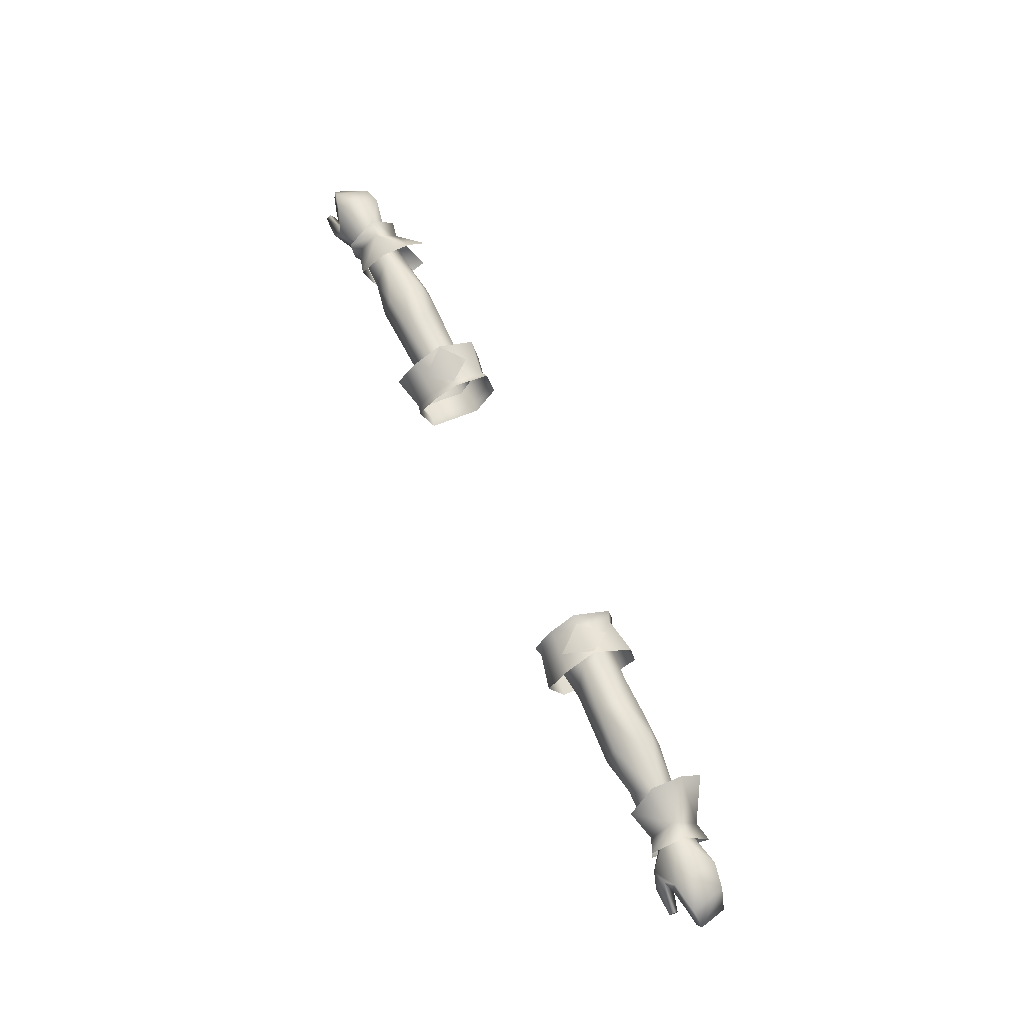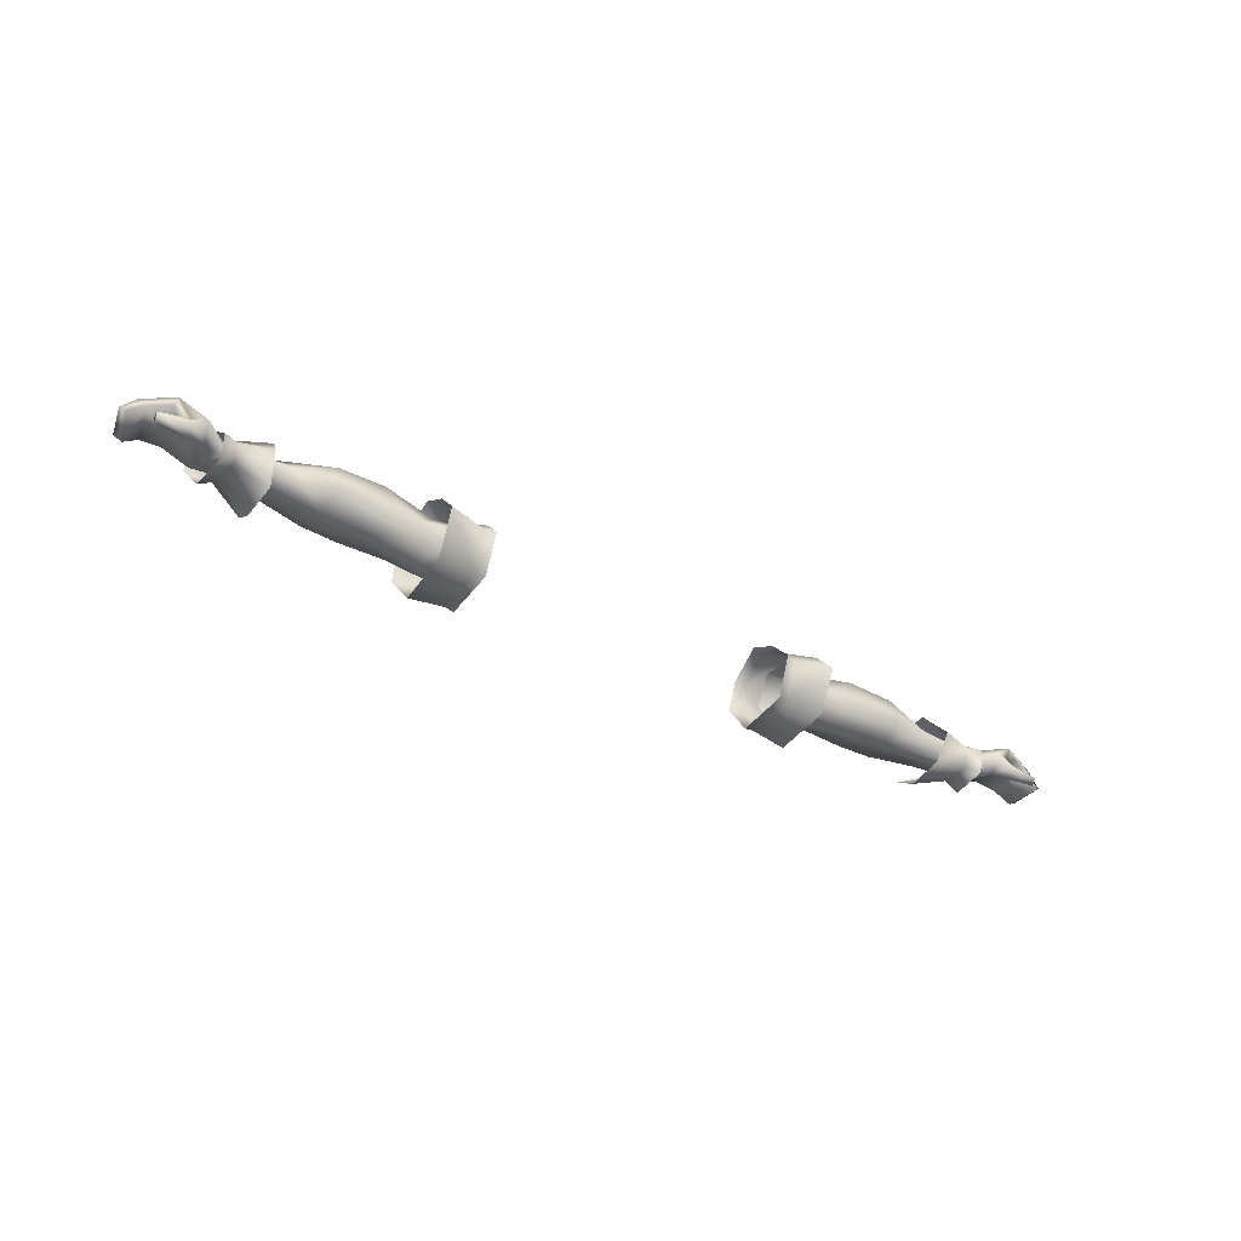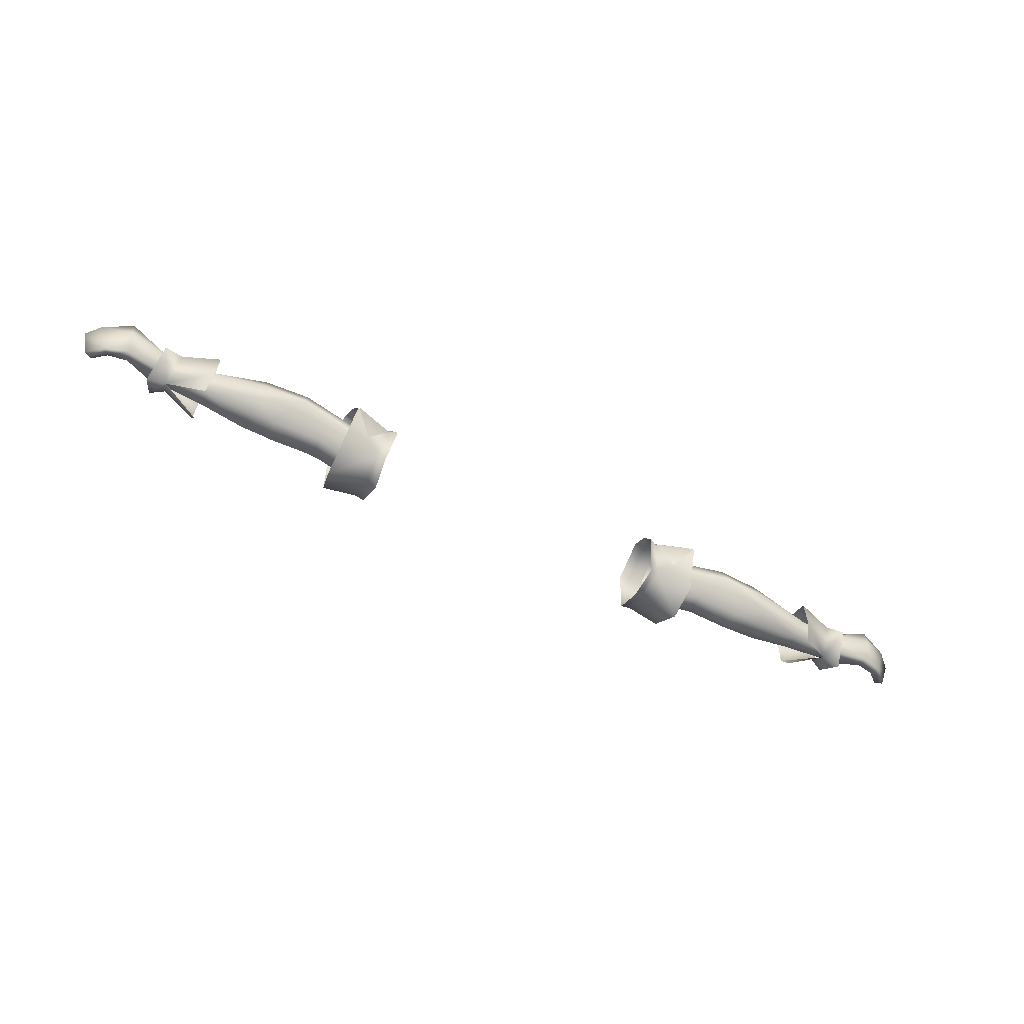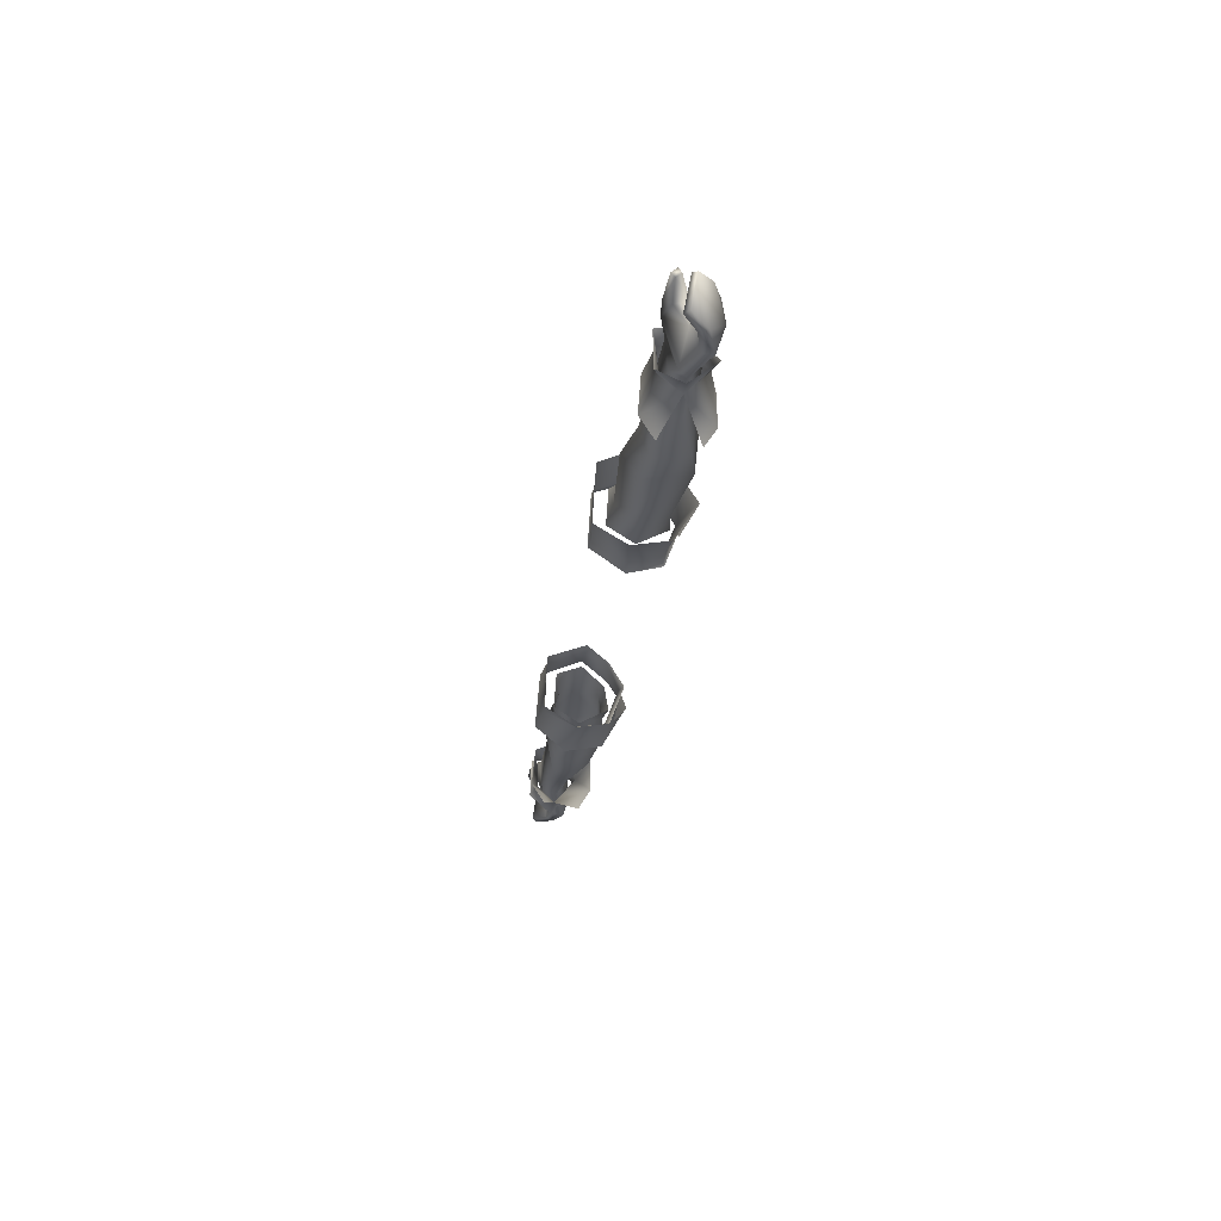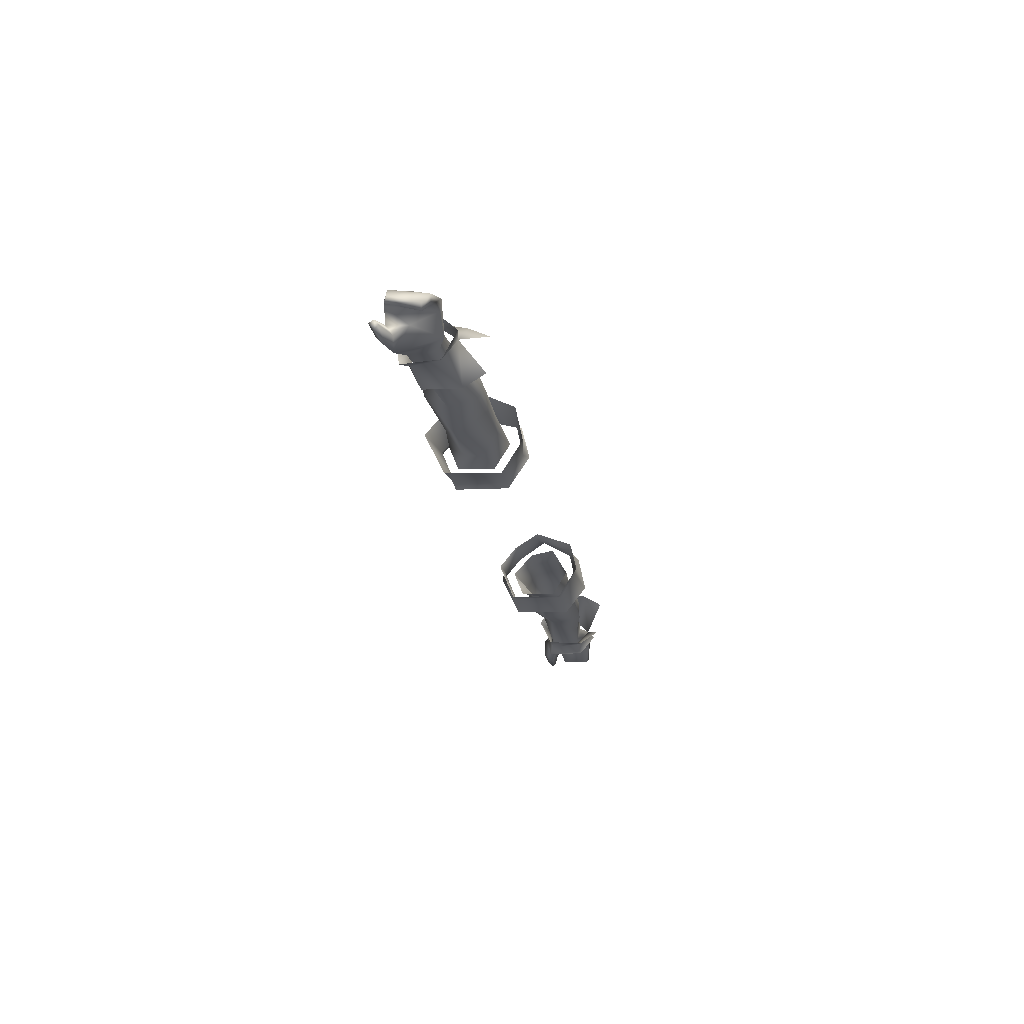
<metadata>
{"format":"obj","ext":"obj","renderer":"f3d","projection":"perspective","resolution":1024,"background":"white","views":[{"elev":63.1,"azim":65.8,"up":"+Y"},{"elev":-38.6,"azim":-33.6,"up":"+Y"},{"elev":-58.5,"azim":153.9,"up":"+Z"},{"elev":-28.1,"azim":81.6,"up":"+Z"},{"elev":-23.4,"azim":100.7,"up":"+Y"}]}
</metadata>
<code>
g mesh00
v 39.83 34.26 -6.936
v 45.45 31.38 -1.084
v 35.48 31.91 -3.596
v 35.48 31.91 -3.596
v 45.45 31.38 -1.084
v 35.43 32.86 0.1472
v 39.14 35.7 2.27
v 49.21 34.11 -7.071
v 48.58 34.01 -7.078
v 49.28 37.6 -6.763
v 48.65 37.58 -6.776
v 45.15 42.16 -3.522
v 45.45 31.38 -1.084
v 39.83 34.26 -6.936
v 39.91 37.7 -6.558
v 35.48 31.91 -3.596
v 31.32 31.41 -4.738
v 39.83 34.26 -6.936
v 31.32 35.87 -7.518
v 39.91 37.7 -6.558
v 35.25 40.45 -4.539
v 45.15 42.16 -3.522
v 35.16 39.73 -0.3143
v 44.33 40.81 1.154
v 39.14 35.7 2.27
v 52.61 35.74 2.957
v 45.45 31.38 -1.084
v 53.23 32.84 -1.265
v 53.23 32.84 -1.265
v 53.87 34.07 -6.842
v 53.62 37.36 -6.789
v 53.17 40.34 -5.516
v 52.67 41.34 -2.111
v 44.33 40.81 1.154
v 52.36 40.13 1.613
v 52.61 35.74 2.957
f 1 2 3
f 4 5 6
f 6 5 7
f 8 9 10
f 10 9 11
f 10 11 12
f 8 13 9
f 9 13 14
f 9 14 11
f 11 14 15
f 11 15 12
f 16 17 18
f 18 17 19
f 18 19 20
f 20 19 21
f 20 21 22
f 22 21 23
f 22 23 24
f 24 23 25
f 24 25 26
f 26 25 27
f 26 27 28
f 29 13 30
f 30 13 8
f 30 8 31
f 31 8 10
f 31 10 32
f 32 10 12
f 32 12 33
f 33 12 34
f 33 34 35
f 35 34 36
v 71.48 31.8 -4.376
v 68.91 33.01 -3.678
v 69.42 36.15 -6.519
v 69.42 36.15 -6.519
v 72.87 35.89 -7.244
v 71.48 31.8 -4.376
v 77.58 38.89 -5.654
v 70.01 36.65 -4.468
v 70.11 38.66 -1.9
v 77.58 38.89 -5.654
v 77.27 36.87 -5.365
v 70.01 36.65 -4.468
v 72.76 34.85 -5.091
v 70.25 34.01 -3.632
v 70.51 33.57 1.357
v 68.91 33.01 -3.678
v 70.81 31.93 2.513
v 70.51 33.57 1.357
v 53.23 32.84 -1.265
v 70.25 34.01 -3.632
v 62.17 34.12 -4.948
v 70.01 36.65 -4.468
v 62.25 37.19 -5.548
v 63.3 39.36 -2.23
v 53.23 32.84 -1.265
v 70.51 33.57 1.357
v 59.27 36.42 1.858
v 70.36 36.59 0.8694
v 63.3 39.36 -2.23
v 70.11 38.66 -1.9
v 70.01 36.65 -4.468
v 72.76 34.85 -5.091
v 73.42 32.53 2.619
v 74.14 36.35 4.206
v 70.36 36.59 0.8694
v 78.36 39.7 2.573
v 78.23 40.29 -1.304
v 77.58 38.89 -5.654
v 72.87 35.89 -7.244
v 69.42 36.15 -6.519
v 71.84 40.82 -2.475
v 68.51 40.13 -1.947
v 71.08 36.2 3.114
v 68.66 36.47 2.04
v 68.41 32.73 1.389
v 68.91 33.01 -3.678
f 37 38 39
f 40 41 42
f 43 44 45
f 46 47 48
f 48 47 49
f 48 49 50
f 50 49 51
f 52 42 53
f 54 55 56
f 56 55 57
f 56 57 58
f 58 57 59
f 58 59 60
f 61 62 63
f 63 62 64
f 63 64 65
f 65 64 66
f 65 66 67
f 68 69 51
f 51 69 70
f 51 70 71
f 71 70 72
f 71 72 45
f 45 72 73
f 45 73 74
f 75 76 77
f 77 76 78
f 77 78 79
f 79 78 80
f 79 80 53
f 53 80 81
f 53 81 82
v 62.17 34.12 -4.948
v 53.87 34.07 -6.842
v 62.25 37.19 -5.548
v 69.42 36.15 -6.519
v 62.12 42.15 -6.603
v 68.51 40.13 -1.947
v 63.3 39.36 -2.23
v 52.36 40.13 1.613
v 59.27 36.42 1.858
v 52.61 35.74 2.957
v 53.23 32.84 -1.265
v 53.23 32.84 -1.265
v 62.59 31.16 -5.817
v 62.46 33.57 -9.612
v 62.71 39.98 -10.26
v 53.62 37.36 -6.789
v 53.17 40.34 -5.516
v 52.67 41.34 -2.111
v 61.99 42.1 -0.9439
v 63.25 36.79 3.419
v 68.66 36.47 2.04
v 62.33 31.72 1.011
v 68.41 32.73 1.389
v 68.91 33.01 -3.678
f 83 84 85
f 86 87 88
f 89 90 91
f 91 90 92
f 91 92 93
f 84 83 94
f 86 95 96
f 87 86 97
f 84 98 85
f 85 98 99
f 85 99 89
f 89 99 100
f 89 100 90
f 87 101 88
f 88 101 102
f 88 102 103
f 103 102 104
f 103 104 105
f 105 104 95
f 105 95 106
f 106 95 86
v -70.01 36.65 -4.468
v -77.27 36.87 -5.365
v -77.58 38.89 -5.654
v -70.11 38.66 -1.9
v -70.01 36.65 -4.468
v -77.58 38.89 -5.654
v -77.27 36.87 -5.365
v -70.01 36.65 -4.468
v -72.76 34.85 -5.091
v -70.25 34.01 -3.632
v -70.51 33.57 1.357
v -70.01 36.65 -4.468
v -70.11 38.66 -1.9
v -63.3 39.36 -2.23
v -70.36 36.59 0.8694
v -59.27 36.42 1.858
v -70.51 33.57 1.357
v -53.23 32.84 -1.265
v -63.3 39.36 -2.23
v -62.25 37.19 -5.548
v -70.01 36.65 -4.468
v -62.17 34.12 -4.948
v -70.25 34.01 -3.632
v -53.23 32.84 -1.265
v -70.51 33.57 1.357
v -77.58 38.89 -5.654
v -78.23 40.29 -1.304
v -70.11 38.66 -1.9
v -78.36 39.7 2.573
v -70.36 36.59 0.8694
v -74.14 36.35 4.206
v -73.42 32.53 2.619
v -72.76 34.85 -5.091
v -69.42 36.15 -6.519
v -68.91 33.01 -3.678
v -71.48 31.8 -4.376
v -68.41 32.73 1.389
v -70.81 31.93 2.513
v -68.66 36.47 2.04
v -71.08 36.2 3.114
v -68.51 40.13 -1.947
v -71.84 40.82 -2.475
v -69.42 36.15 -6.519
v -72.87 35.89 -7.244
f 107 108 109
f 110 111 112
f 113 114 115
f 115 114 116
f 115 116 117
f 118 119 120
f 120 119 121
f 120 121 122
f 122 121 123
f 122 123 124
f 125 126 127
f 127 126 128
f 127 128 129
f 129 128 130
f 129 130 131
f 132 133 134
f 134 133 135
f 134 135 136
f 136 135 137
f 136 137 117
f 117 137 138
f 117 138 139
f 140 141 142
f 142 141 143
f 142 143 144
f 144 143 145
f 144 145 146
f 146 145 147
f 146 147 148
f 148 147 149
f 148 149 150
f 150 149 142
v -44.33 40.81 1.154
v -52.36 40.13 1.613
v -52.61 35.74 2.957
v -49.28 37.6 -6.763
v -53.87 34.07 -6.842
v -53.62 37.36 -6.789
v -35.43 32.86 0.1472
v -45.45 31.38 -1.084
v -35.48 31.91 -3.596
v -52.36 40.13 1.613
v -44.33 40.81 1.154
v -52.67 41.34 -2.111
v -45.15 42.16 -3.522
v -53.17 40.34 -5.516
v -53.23 32.84 -1.265
v -53.87 34.07 -6.842
v -45.45 31.38 -1.084
v -49.21 34.11 -7.071
v -48.58 34.01 -7.078
v -53.87 34.07 -6.842
v -49.28 37.6 -6.763
v -48.65 37.58 -6.776
v -45.45 31.38 -1.084
v -35.43 32.86 0.1472
v -39.14 35.7 2.27
v -53.62 37.36 -6.789
v -53.17 40.34 -5.516
v -49.28 37.6 -6.763
v -45.15 42.16 -3.522
v -39.91 37.7 -6.558
v -39.83 34.26 -6.936
v -45.45 31.38 -1.084
v -35.48 31.91 -3.596
v -53.23 32.84 -1.265
v -45.45 31.38 -1.084
v -52.61 35.74 2.957
v -44.33 40.81 1.154
v -35.16 39.73 -0.3143
v -35.25 40.45 -4.539
v -31.32 35.87 -7.518
v -31.32 31.41 -4.738
f 151 152 153
f 154 155 156
f 157 158 159
f 160 161 162
f 162 161 163
f 162 163 164
f 165 166 167
f 167 166 168
f 167 168 169
f 170 171 168
f 168 171 172
f 168 172 169
f 173 174 175
f 176 177 178
f 178 177 179
f 178 179 172
f 172 179 180
f 172 180 169
f 169 180 181
f 169 181 182
f 182 181 183
f 184 185 186
f 186 185 175
f 186 175 187
f 187 175 188
f 187 188 179
f 179 188 189
f 179 189 180
f 180 189 190
f 180 190 181
f 181 190 191
f 181 191 183
v -62.59 31.16 -5.817
v -68.91 33.01 -3.678
v -69.42 36.15 -6.519
v -53.23 32.84 -1.265
v -62.17 34.12 -4.948
v -53.87 34.07 -6.842
v -62.25 37.19 -5.548
v -53.23 32.84 -1.265
v -52.61 35.74 2.957
v -59.27 36.42 1.858
v -52.36 40.13 1.613
v -63.3 39.36 -2.23
v -62.46 33.57 -9.612
v -68.51 40.13 -1.947
v -62.12 42.15 -6.603
v -62.71 39.98 -10.26
v -52.67 41.34 -2.111
v -53.17 40.34 -5.516
v -53.62 37.36 -6.789
v -68.41 32.73 1.389
v -62.33 31.72 1.011
v -68.66 36.47 2.04
v -63.25 36.79 3.419
v -61.99 42.1 -0.9439
f 192 193 194
f 195 196 197
f 197 196 198
f 199 200 201
f 201 200 202
f 201 202 203
f 204 192 194
f 205 206 194
f 194 206 207
f 202 208 203
f 203 208 209
f 203 209 198
f 198 209 210
f 198 210 197
f 193 192 211
f 211 192 212
f 211 212 213
f 213 212 214
f 213 214 205
f 205 214 215
f 205 215 206
v -72.76 34.85 -5.091
v -75.78 35.85 -0.2803
v -77.27 36.87 -5.365
v -81.53 33.5 4.637
v -76.43 35.91 3.378
v -81.6 34.01 3.708
v -77.58 38.89 -5.654
v -81.87 37.36 -5.057
v -80.82 35.96 -4.793
v -84.7 34.39 -4.257
v -78.23 40.29 -1.304
v -77.58 38.89 -5.654
v -81.87 37.36 -5.057
v -85.15 34.54 1.334
v -83.32 33.65 -4.023
v -82.54 36.28 2.039
v -83.56 37.71 1.317
v -86.07 35.22 0.7582
v -85.15 34.54 1.334
v -84.7 34.39 -4.257
v -83.32 33.65 -4.023
v -86.07 35.22 0.7582
v -85.15 34.54 1.334
v -78.36 39.7 2.573
v -73.42 32.53 2.619
v -81.48 32.44 3.677
v -81.53 33.5 4.637
v -81.55 33.07 2.993
v -81.6 34.01 3.708
v -76.43 35.91 3.378
v -82.54 36.28 2.039
v -79 37.59 2.95
v -74.14 36.35 4.206
v -76.59 33.82 4.806
v -76.16 32.25 3.251
v -77.33 33.45 1.858
v -81.48 32.44 3.677
v -79 37.59 2.95
f 216 217 218
f 219 220 221
f 222 218 223
f 223 218 224
f 223 224 225
f 226 227 228
f 229 230 231
f 232 233 234
f 235 236 237
f 237 236 238
f 235 233 228
f 228 233 232
f 228 232 226
f 226 232 239
f 217 216 240
f 241 242 243
f 243 242 244
f 243 244 245
f 234 246 232
f 232 246 247
f 232 247 239
f 239 247 220
f 239 220 248
f 248 220 249
f 248 249 240
f 220 219 249
f 249 219 250
f 249 250 240
f 240 250 251
f 240 251 217
f 219 252 250
f 250 252 243
f 250 243 251
f 251 243 245
f 251 245 217
f 217 245 253
f 217 253 218
f 218 253 231
f 218 231 224
f 224 231 230
f 224 230 225
v -35.36 28.66 -6.811
v -29.21 29.63 -6.62
v -29.18 29.94 2.633
v -35.9 36.84 6.805
v -29.15 36.5 5.211
v -35.73 41.28 2.994
v -35.16 39.73 -0.3143
v -39.14 35.7 2.27
v -31.32 36.29 3.402
v -35.43 32.86 0.1472
v -31.32 31.85 1.702
v -35.48 31.91 -3.596
v -35.48 31.91 -3.596
v -31.32 31.41 -4.738
v -31.32 31.85 1.702
v -31.32 40.24 -0.2072
v -31.32 41.03 -4.677
v -35.25 40.45 -4.539
v -31.32 35.87 -7.518
v -28.93 34.73 -9.396
v -36.33 34.11 -10.69
v -29.43 40.02 -8.384
v -35.63 29.43 3.335
v -32.1 42.09 -6.391
v -35.39 44.83 -2.182
v -28.34 42.48 -2.182
v -32.12 40.83 2.449
v -36.35 40.54 -9.415
v -35.56 44.65 -2.182
v -28.51 42.3 -2.182
v -28.83 39.94 2.197
v -27.48 29.24 -6.469
v -27.48 29.75 2.961
v -27.47 36.65 5.716
v -27.16 40.42 2.433
v -26.85 43.13 -2.216
v -27.8 40.66 -8.963
v -27.19 35.03 -10.24
f 254 255 256
f 257 258 259
f 260 261 262
f 262 261 263
f 262 263 264
f 264 263 265
f 266 267 268
f 262 269 260
f 260 269 270
f 260 270 271
f 271 270 272
f 255 254 273
f 273 254 274
f 273 274 275
f 258 257 256
f 256 257 276
f 256 276 254
f 277 278 279
f 279 278 280
f 274 281 275
f 275 281 282
f 275 282 283
f 283 282 259
f 283 259 284
f 284 259 258
f 255 285 256
f 256 285 286
f 256 286 258
f 258 286 287
f 258 287 284
f 284 287 288
f 284 288 283
f 283 288 289
f 283 289 275
f 275 289 290
f 275 290 273
f 273 290 291
f 273 291 255
f 255 291 285
v 35.16 39.73 -0.3143
v 31.32 40.24 -0.2072
v 31.32 36.29 3.402
v 39.14 35.7 2.27
v 28.93 34.73 -9.396
v 36.33 34.11 -10.69
v 35.36 28.66 -6.811
v 29.21 29.63 -6.62
v 29.43 40.02 -8.384
v 36.35 40.54 -9.415
v 31.32 31.85 1.702
v 31.32 31.41 -4.738
v 35.48 31.91 -3.596
v 31.32 41.03 -4.677
v 35.25 40.45 -4.539
v 31.32 35.87 -7.518
v 35.43 32.86 0.1472
v 31.32 31.85 1.702
v 35.48 31.91 -3.596
v 29.18 29.94 2.633
v 35.63 29.43 3.335
v 35.9 36.84 6.805
v 32.1 42.09 -6.391
v 28.34 42.48 -2.182
v 35.39 44.83 -2.182
v 32.12 40.83 2.449
v 35.56 44.65 -2.182
v 28.51 42.3 -2.182
v 35.73 41.28 2.994
v 28.83 39.94 2.197
v 29.15 36.5 5.211
v 27.8 40.66 -8.963
v 26.85 43.13 -2.216
v 27.16 40.42 2.433
v 27.47 36.65 5.716
v 27.48 29.75 2.961
v 27.48 29.24 -6.469
v 27.19 35.03 -10.24
f 292 293 294
f 294 295 292
f 296 297 298
f 298 299 296
f 300 301 297
f 302 303 304
f 293 292 305
f 305 292 306
f 305 306 307
f 295 294 308
f 308 294 309
f 308 309 310
f 297 296 300
f 299 298 311
f 311 298 312
f 311 312 313
f 314 315 316
f 316 315 317
f 301 300 318
f 318 300 319
f 318 319 320
f 320 319 321
f 320 321 313
f 313 321 322
f 313 322 311
f 300 323 319
f 319 323 324
f 319 324 321
f 321 324 325
f 321 325 322
f 322 325 326
f 322 326 311
f 311 326 327
f 311 327 299
f 299 327 328
f 299 328 296
f 296 328 329
f 296 329 300
f 300 329 323
v 83.32 33.65 -4.023
v 81.87 37.36 -5.057
v 84.7 34.39 -4.257
v 80.82 35.96 -4.793
v 77.58 38.89 -5.654
v 86.07 35.22 0.7582
v 84.7 34.39 -4.257
v 81.87 37.36 -5.057
v 82.54 36.28 2.039
v 79 37.59 2.95
v 78.23 40.29 -1.304
v 78.36 39.7 2.573
v 83.56 37.71 1.317
v 82.54 36.28 2.039
v 81.53 33.5 4.637
v 81.48 32.44 3.677
v 81.6 34.01 3.708
v 81.55 33.07 2.993
v 76.43 35.91 3.378
v 86.07 35.22 0.7582
v 85.15 34.54 1.334
v 83.32 33.65 -4.023
v 77.27 36.87 -5.365
v 75.78 35.85 -0.2803
v 72.76 34.85 -5.091
v 73.42 32.53 2.619
v 85.15 34.54 1.334
v 76.59 33.82 4.806
v 74.14 36.35 4.206
v 76.43 35.91 3.378
v 79 37.59 2.95
v 81.6 34.01 3.708
v 81.53 33.5 4.637
v 76.16 32.25 3.251
v 77.33 33.45 1.858
v 77.58 38.89 -5.654
v 85.15 34.54 1.334
v 81.48 32.44 3.677
f 330 331 332
f 333 334 331
f 335 336 337
f 333 338 339
f 340 341 342
f 342 341 343
f 344 345 346
f 346 345 347
f 346 347 348
f 349 350 336
f 336 350 351
f 352 353 354
f 354 353 355
f 331 330 333
f 333 330 356
f 333 356 338
f 355 357 358
f 358 357 359
f 358 359 341
f 341 359 360
f 341 360 343
f 361 359 362
f 362 359 357
f 362 357 363
f 363 357 355
f 363 355 364
f 364 355 353
f 365 340 337
f 337 340 342
f 337 342 335
f 335 342 343
f 335 343 366
f 334 333 352
f 352 333 339
f 352 339 353
f 353 339 348
f 353 348 364
f 364 348 347
f 364 347 363
f 363 347 367
f 363 367 362

</code>
